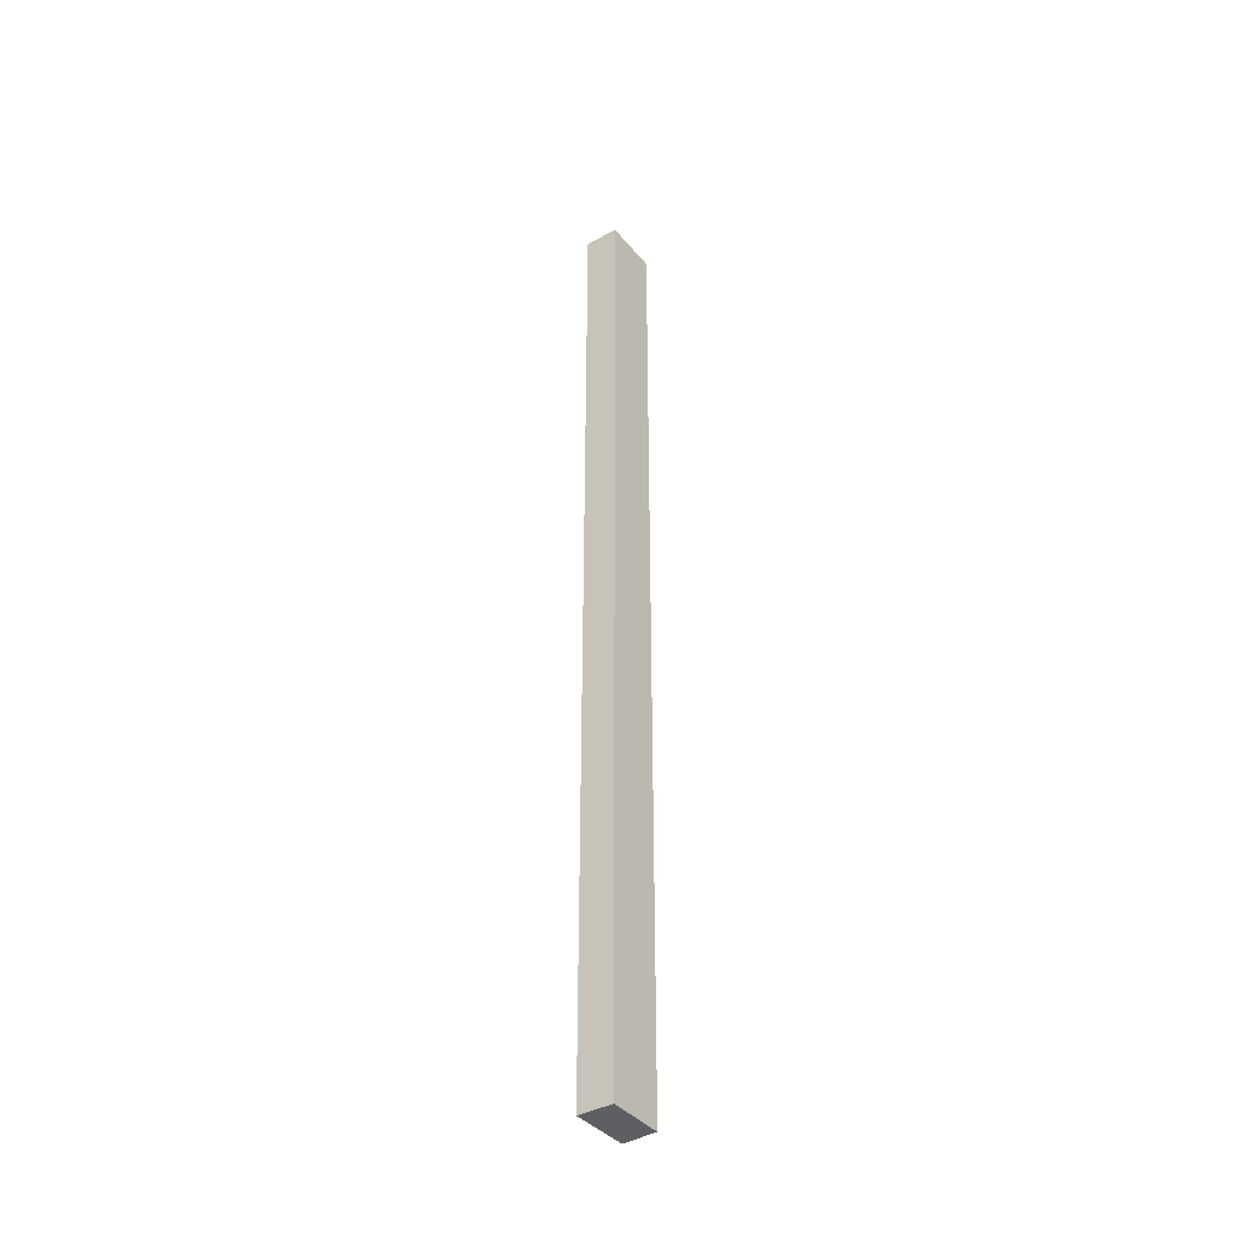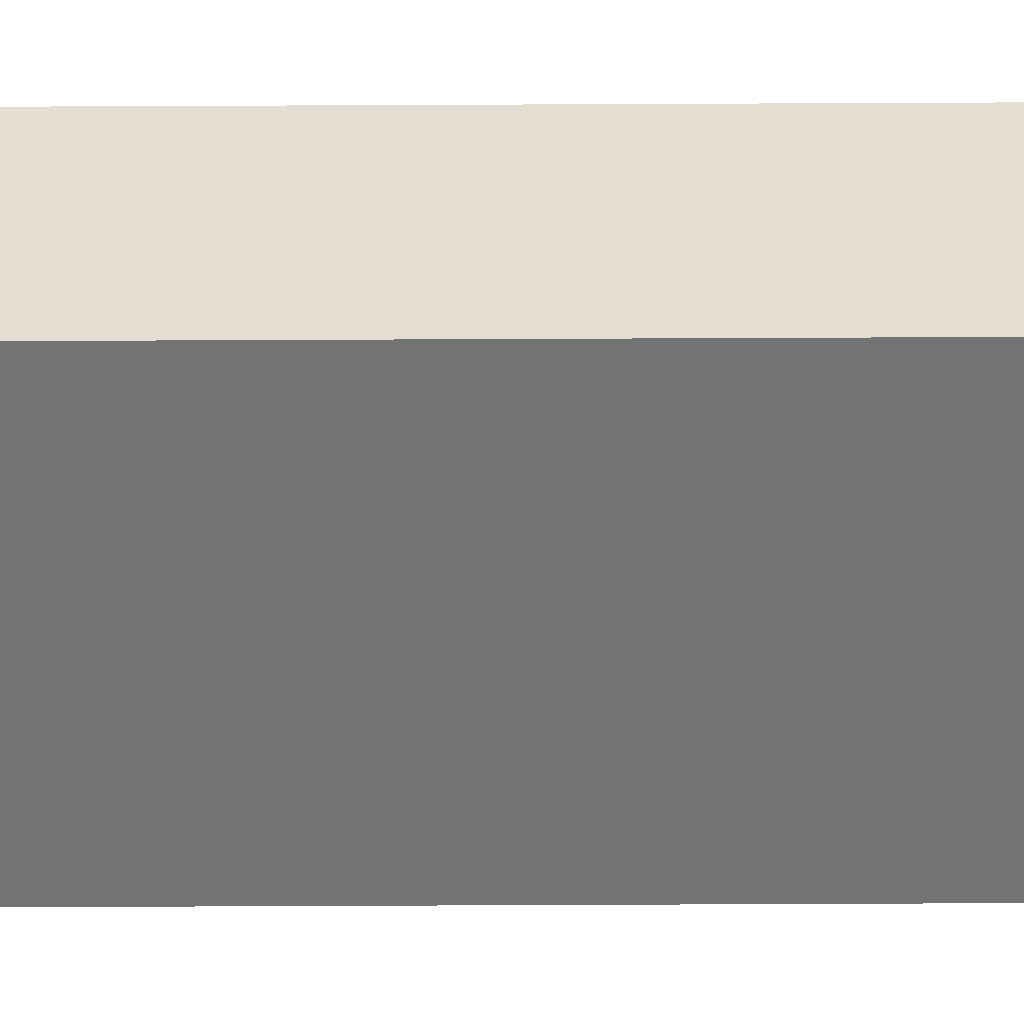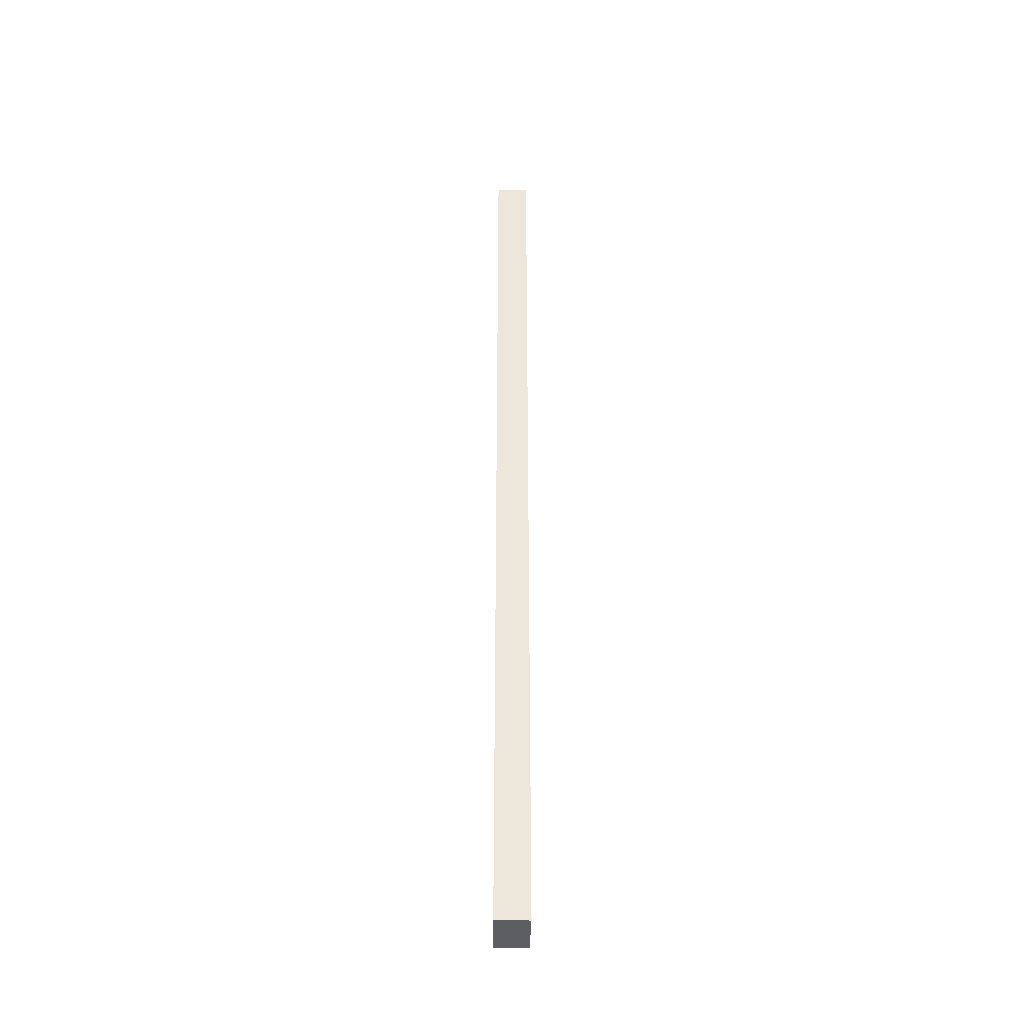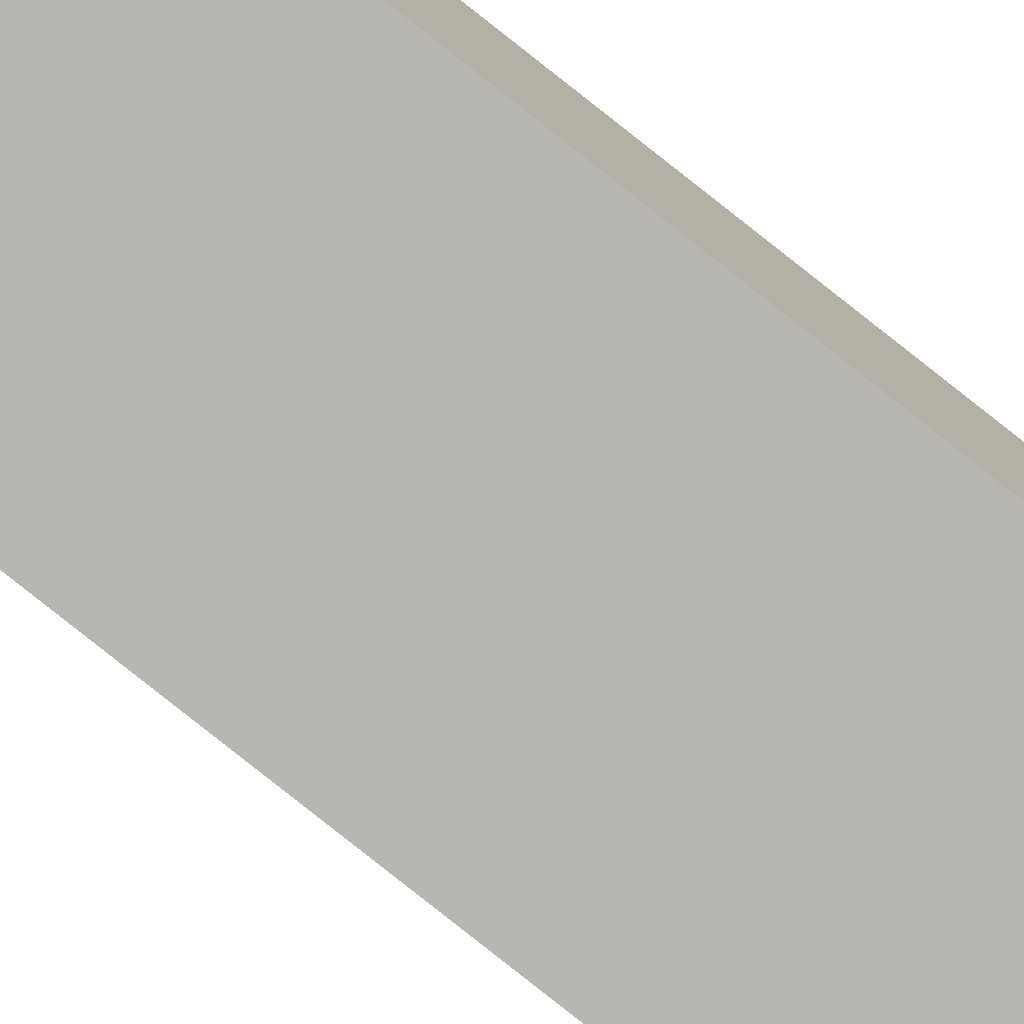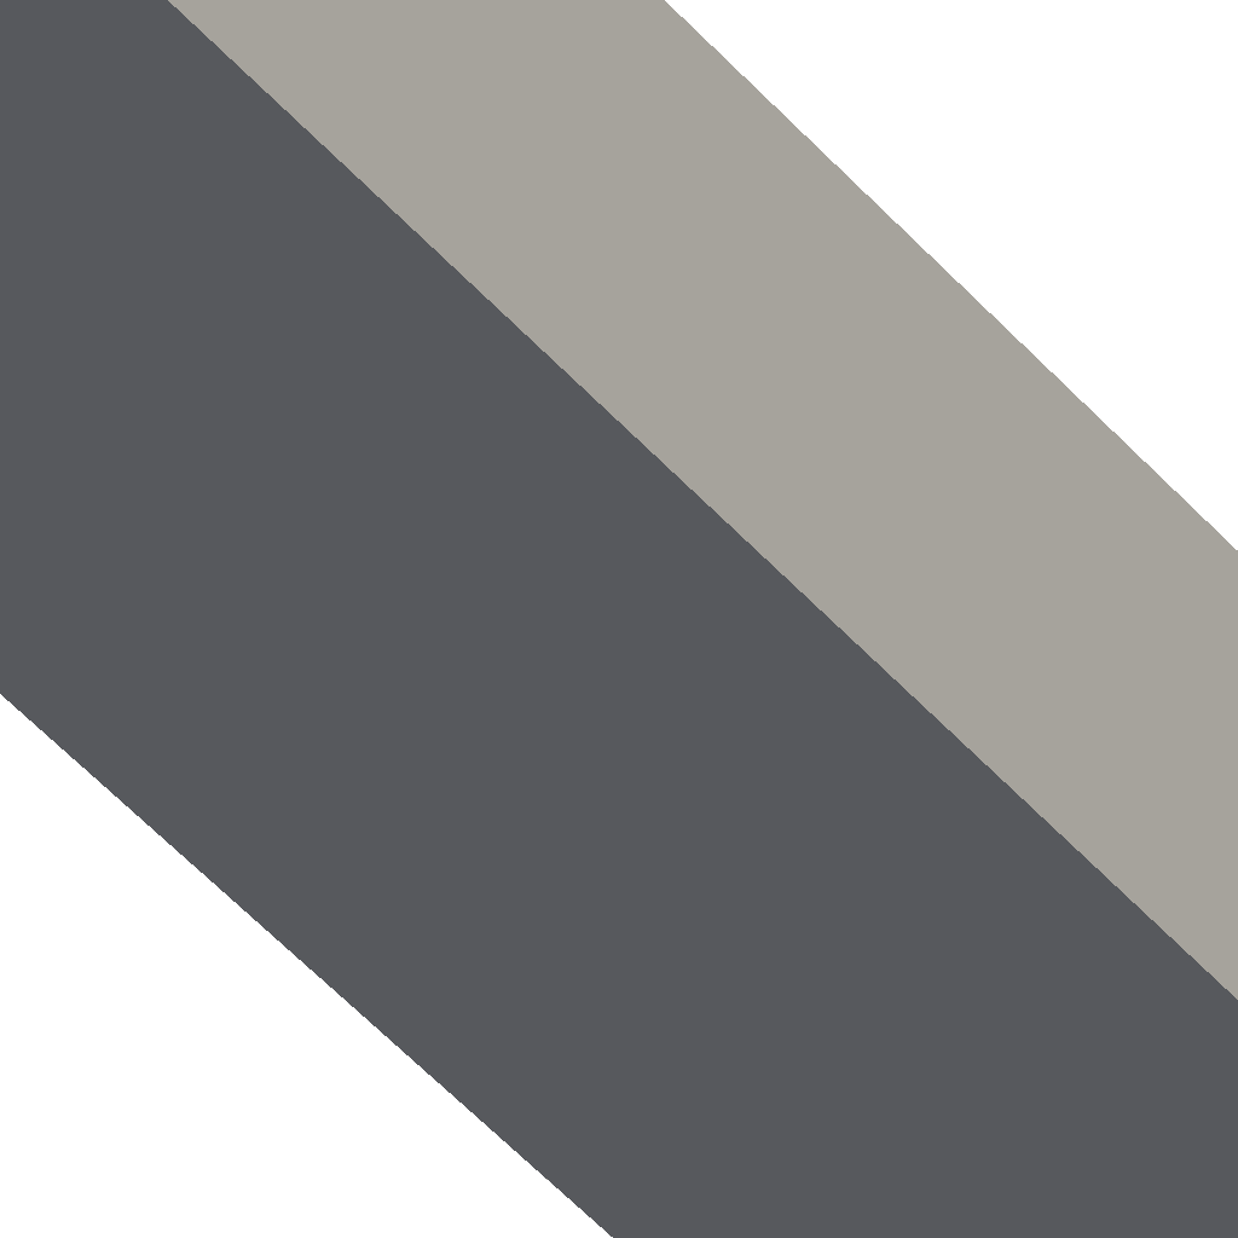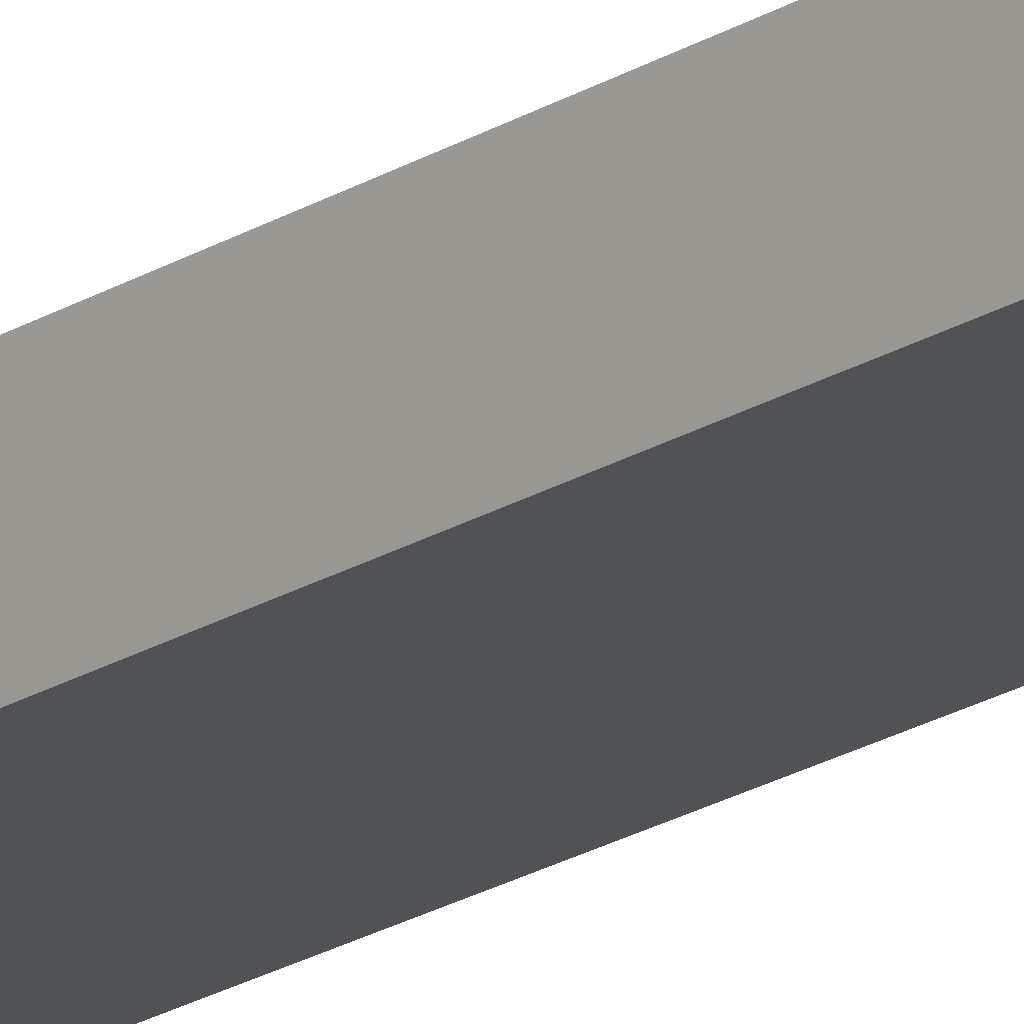
<metadata>
{"format":"obj","ext":"obj","renderer":"f3d","projection":"perspective","resolution":1024,"background":"white","views":[{"elev":-39.5,"azim":128.2,"up":"+Y"},{"elev":-52.9,"azim":-89.7,"up":"+Z"},{"elev":-38.9,"azim":91.6,"up":"+Y"},{"elev":-79.1,"azim":-128.5,"up":"+Z"},{"elev":-30.5,"azim":28.8,"up":"+Z"},{"elev":-19.0,"azim":-39.2,"up":"+Z"}]}
</metadata>
<code>
v  0 12.07 7.388e-16
v  0.721 12.07 0.383
v  0.697 12.07 -0.036
v  0.007 12.07 0.411
v  0.697 2.204e-18 -0.036
v  0 0 0
v  0.007 -2.517e-17 0.411
v  0.721 -2.345e-17 0.383
g defaultobject
f 1 2 3
f 2 1 4
f 5 1 3
f 1 5 6
f 6 4 1
f 4 6 7
f 7 2 4
f 2 7 8
f 8 3 2
f 3 8 5
f 5 7 6
f 7 5 8

</code>
